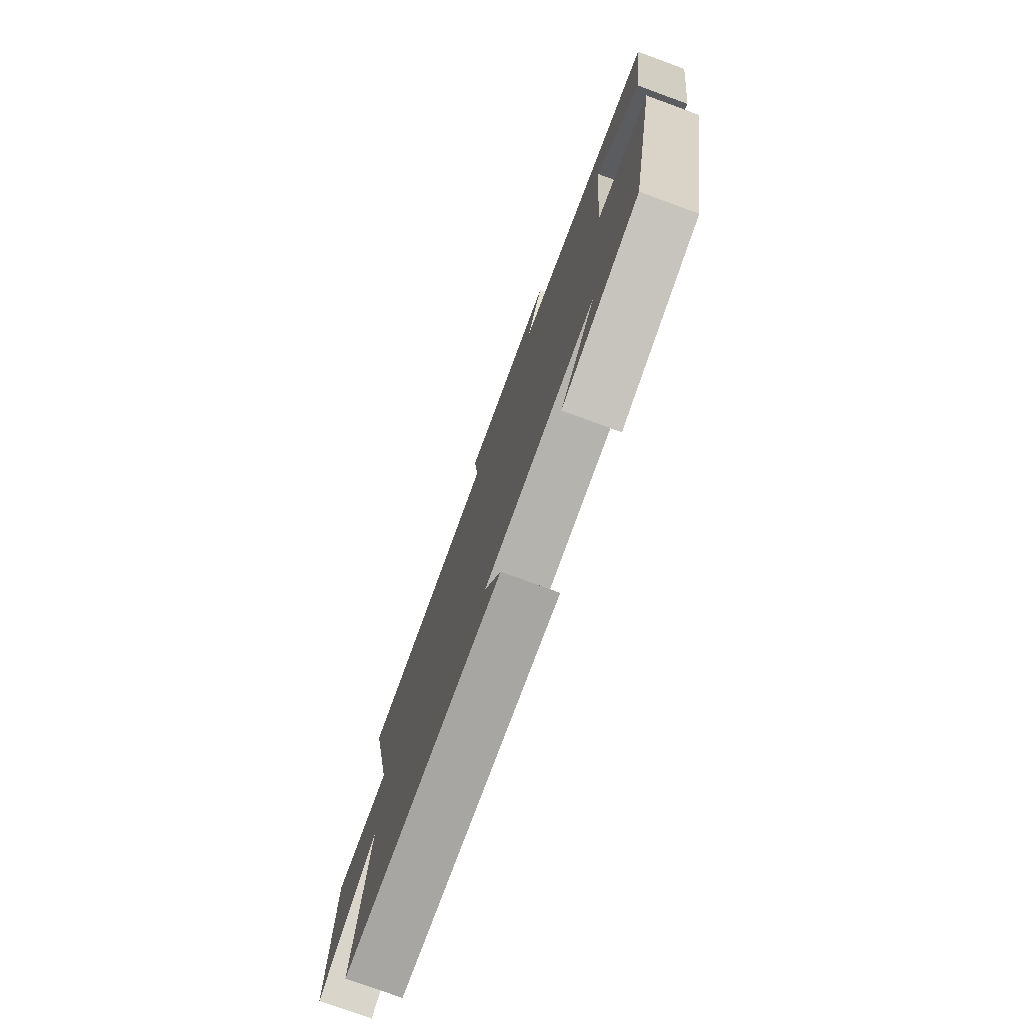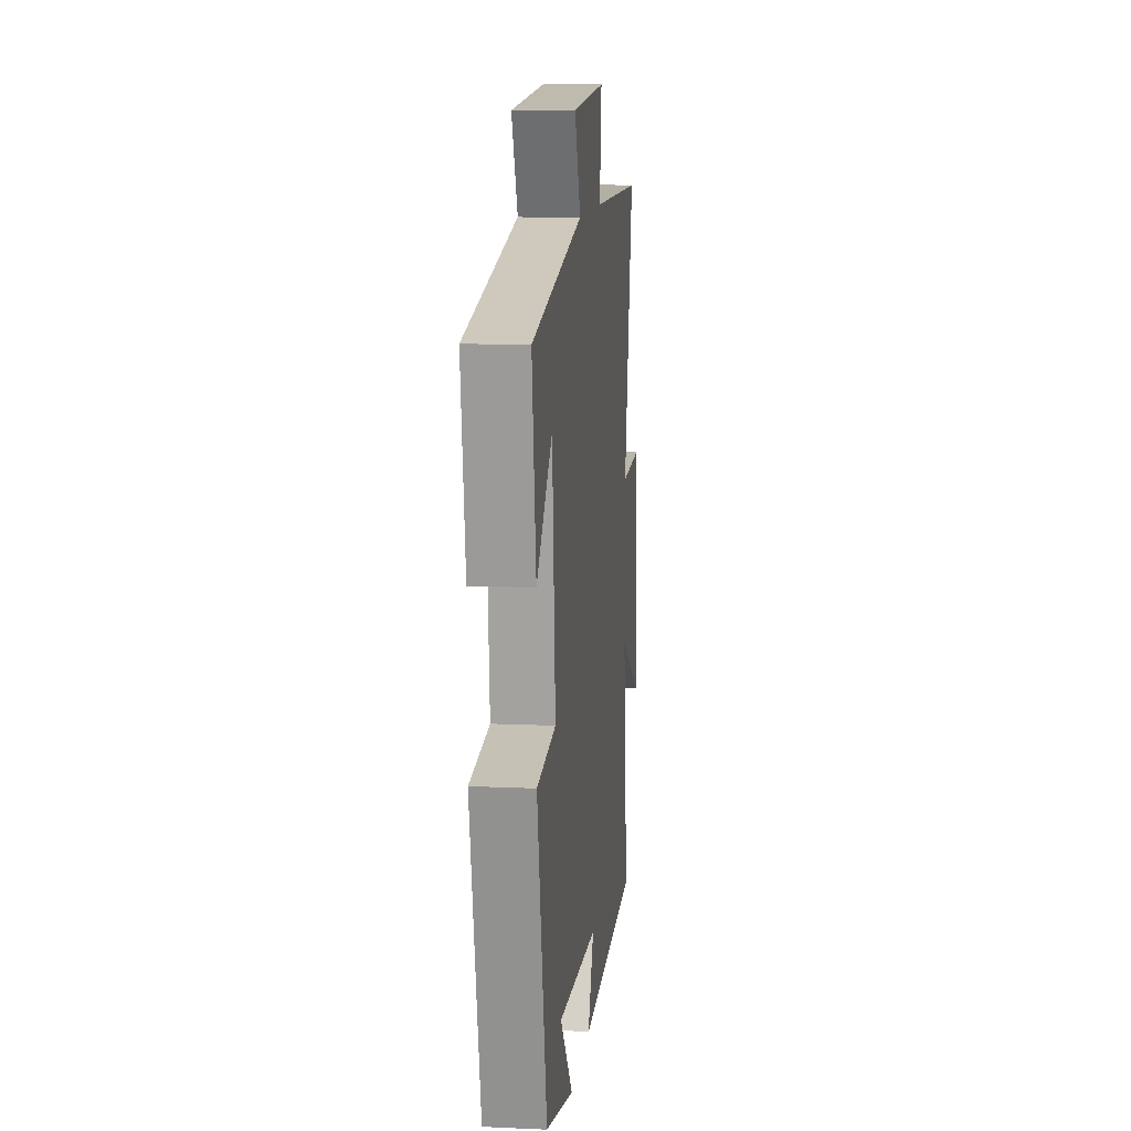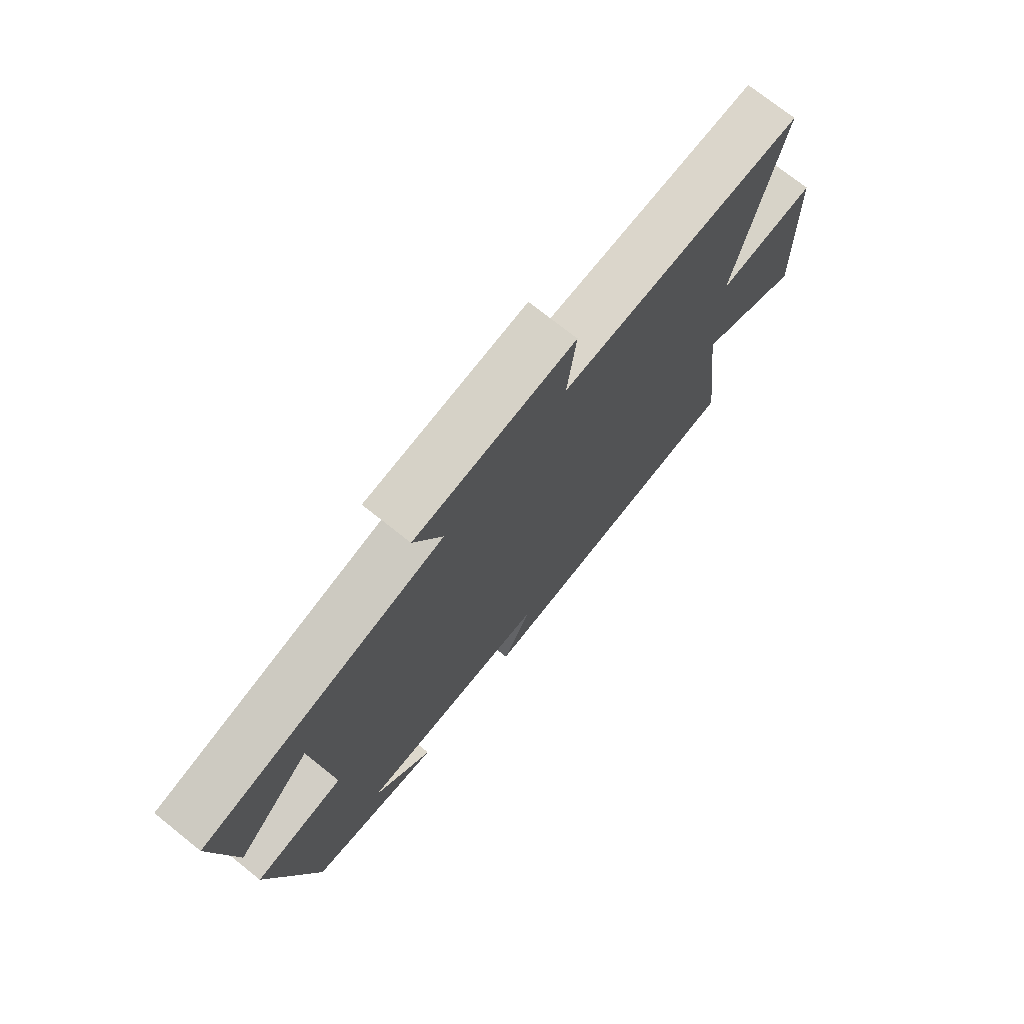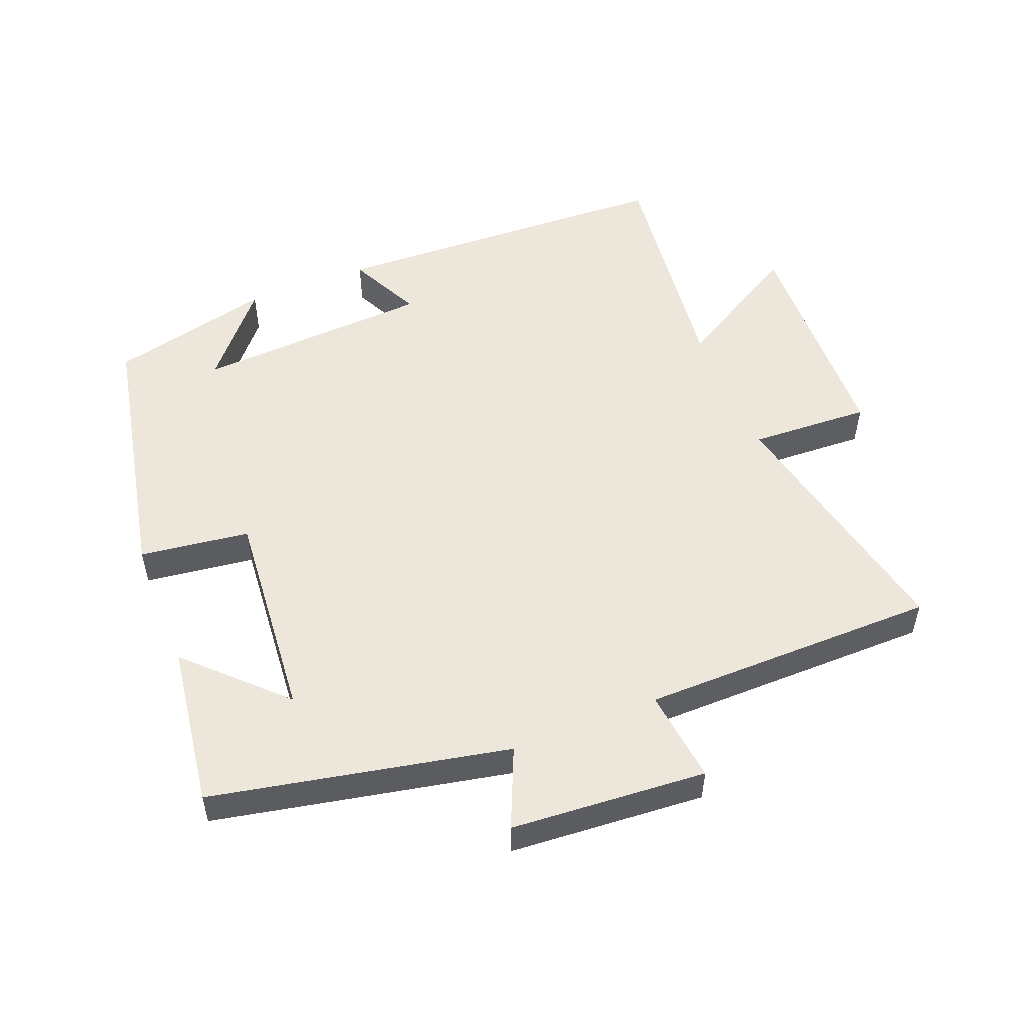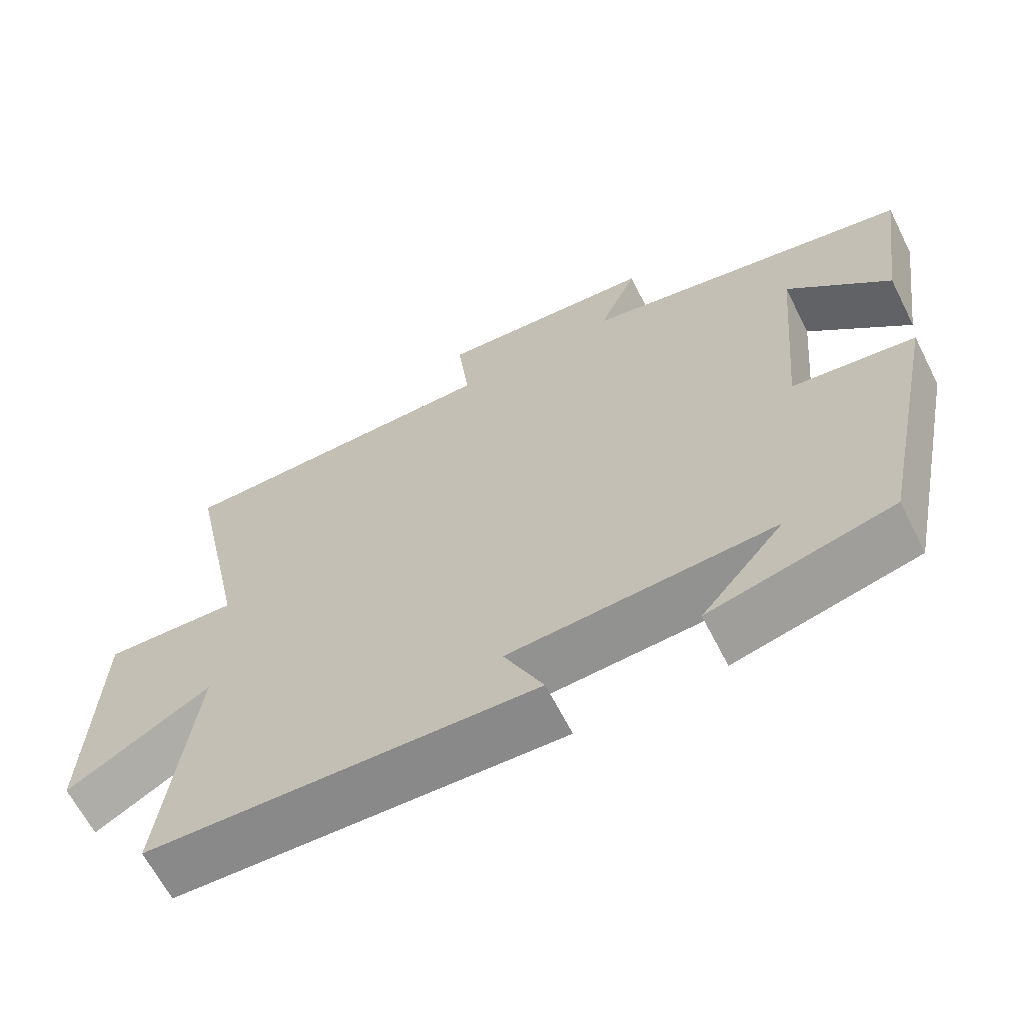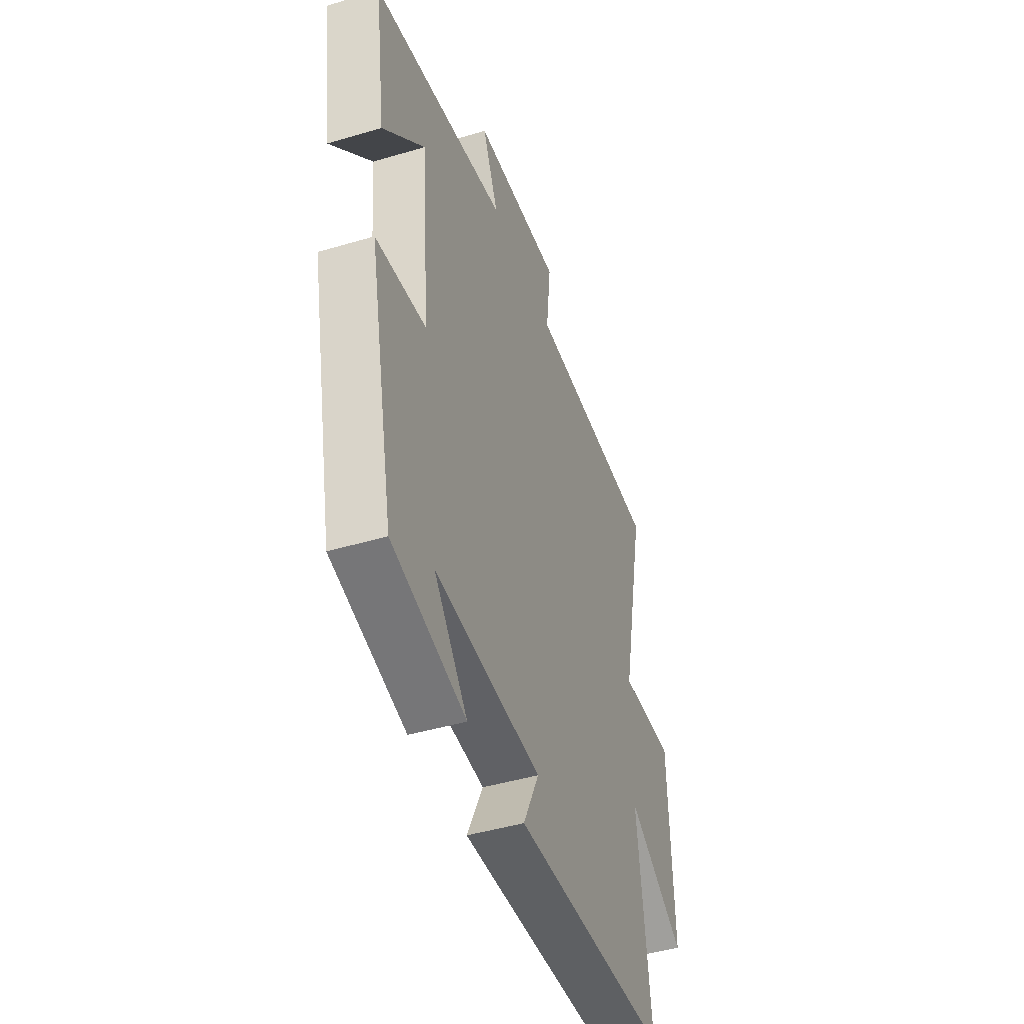
<metadata>
{"format":"obj","ext":"obj","renderer":"f3d","projection":"perspective","resolution":1024,"background":"white","views":[{"elev":-76.7,"azim":-110.1,"up":"+Z"},{"elev":11.3,"azim":-83.7,"up":"+Z"},{"elev":73.8,"azim":-51.4,"up":"+Z"},{"elev":52.6,"azim":-21.8,"up":"+Y"},{"elev":-64.6,"azim":-153.1,"up":"+Z"},{"elev":-44.8,"azim":-70.9,"up":"+Z"}]}
</metadata>
<code>
v -0.535 0.07 0.409
v -0.09 0.07 0.5
v -0.142 0.07 0.619
v 0.152 0.07 0.641
v 0.136 0.07 0.5
v 0.582 0.07 0.498
v 0.5 0.07 0.107
v 0.681 0.07 0.116
v 0.693 0.07 -0.232
v 0.5 0.07 -0.121
v 0.543 0.07 -0.478
v 0.02 0.07 -0.5
v 0.073 0.07 -0.39
v -0.283 0.07 -0.37
v -0.172 0.07 -0.5
v -0.417 0.07 -0.442
v -0.5 0.07 -0.042
v -0.335 0.07 -0.02
v -0.363 0.07 0.3
v -0.5 0.07 0.164
v -0.535 0 0.409
v -0.09 0 0.5
v -0.142 0 0.619
v 0.152 0 0.641
v 0.136 0 0.5
v 0.582 0 0.498
v 0.5 0 0.107
v 0.681 0 0.116
v 0.693 0 -0.232
v 0.5 0 -0.121
v 0.543 0 -0.478
v 0.02 0 -0.5
v 0.073 0 -0.39
v -0.283 0 -0.37
v -0.172 0 -0.5
v -0.417 0 -0.442
v -0.5 0 -0.042
v -0.335 0 -0.02
v -0.363 0 0.3
v -0.5 0 0.164
f 19 20 1
f 16 17 18
f 14 15 16
f 14 16 18
f 13 14 18 19
f 10 11 12 13
f 7 8 9 10
f 7 10 13 19
f 19 1 2
f 7 19 2
f 6 7 2
f 5 6 2
f 2 3 4 5
f 21 40 39
f 38 37 36
f 36 35 34
f 38 36 34
f 39 38 34 33
f 33 32 31 30
f 30 29 28 27
f 39 33 30 27
f 22 21 39
f 22 39 27
f 22 27 26
f 22 26 25
f 25 24 23 22
f 1 21 22 2
f 2 22 23 3
f 3 23 24 4
f 4 24 25 5
f 5 25 26 6
f 6 26 27 7
f 7 27 28 8
f 8 28 29 9
f 9 29 30 10
f 10 30 31 11
f 11 31 32 12
f 12 32 33 13
f 13 33 34 14
f 14 34 35 15
f 15 35 36 16
f 16 36 37 17
f 17 37 38 18
f 18 38 39 19
f 19 39 40 20
f 20 40 21 1

</code>
